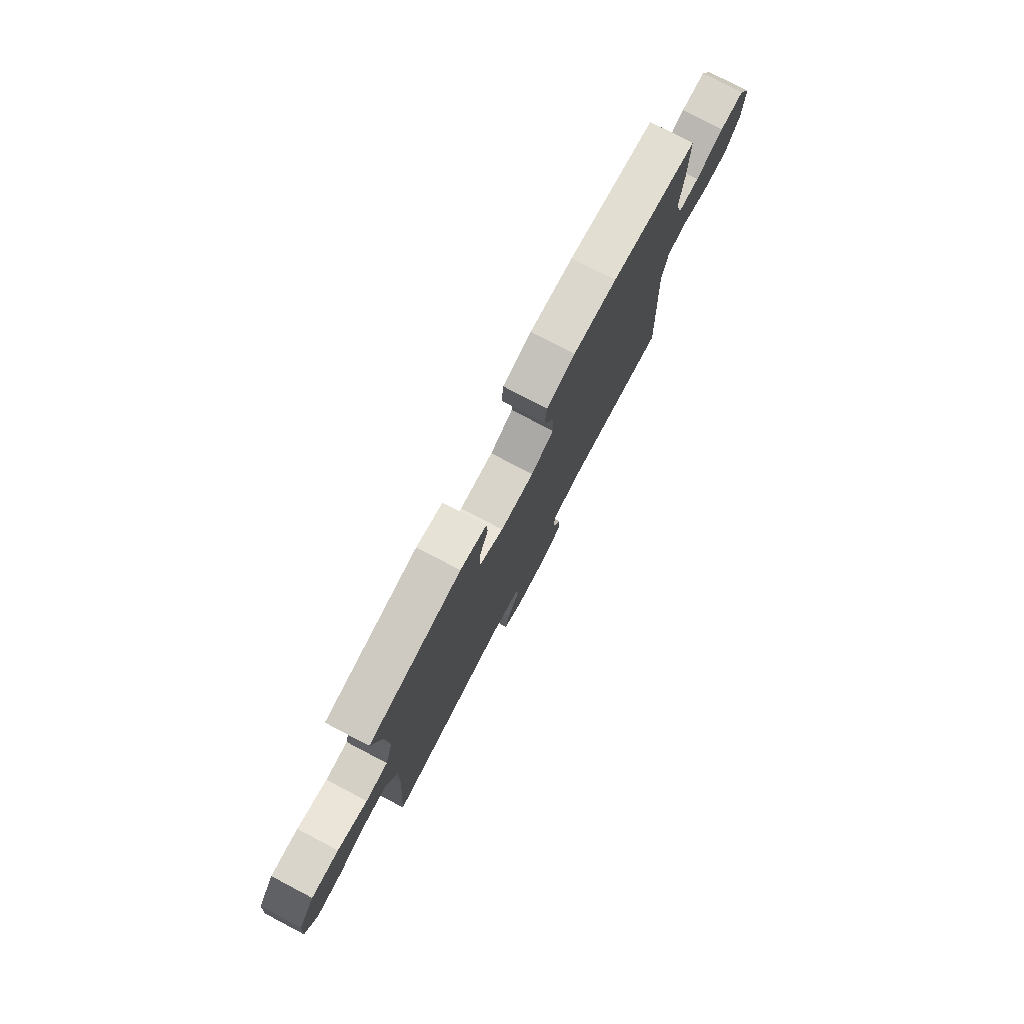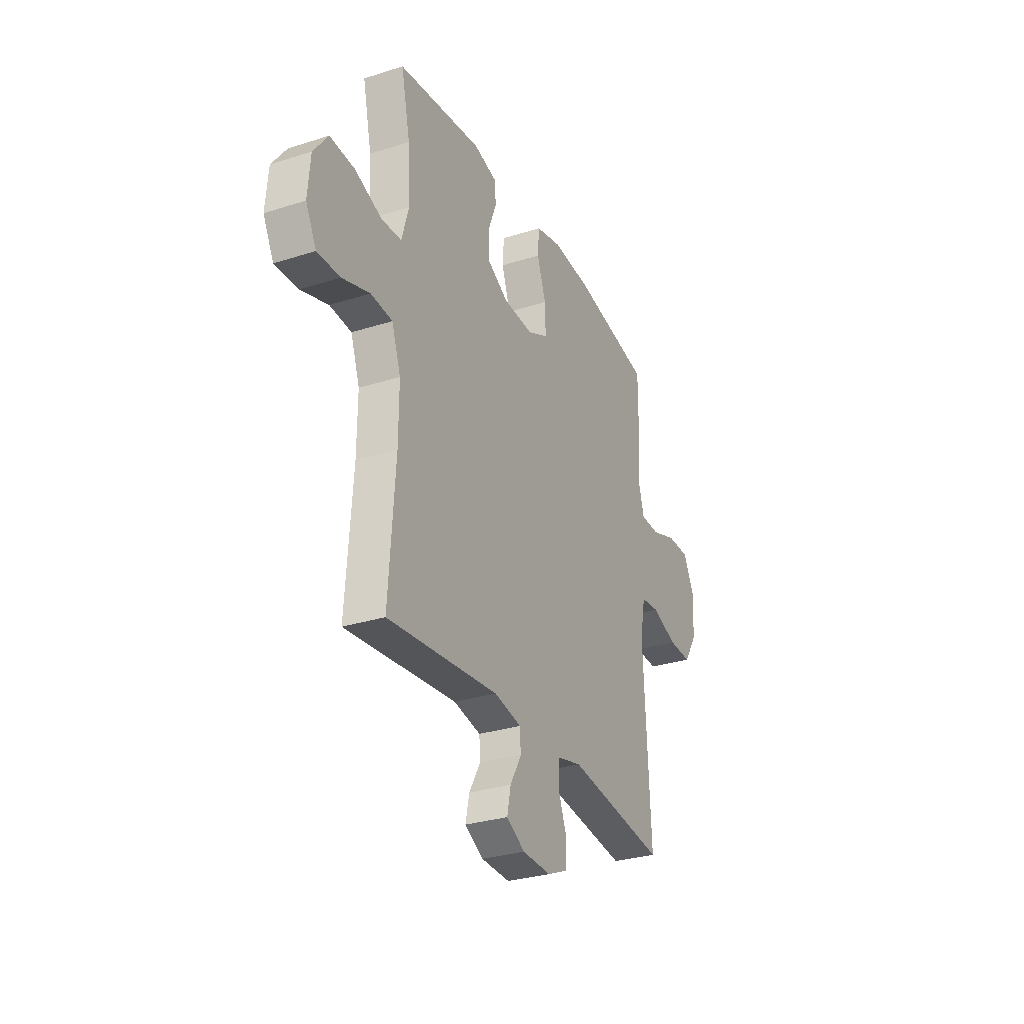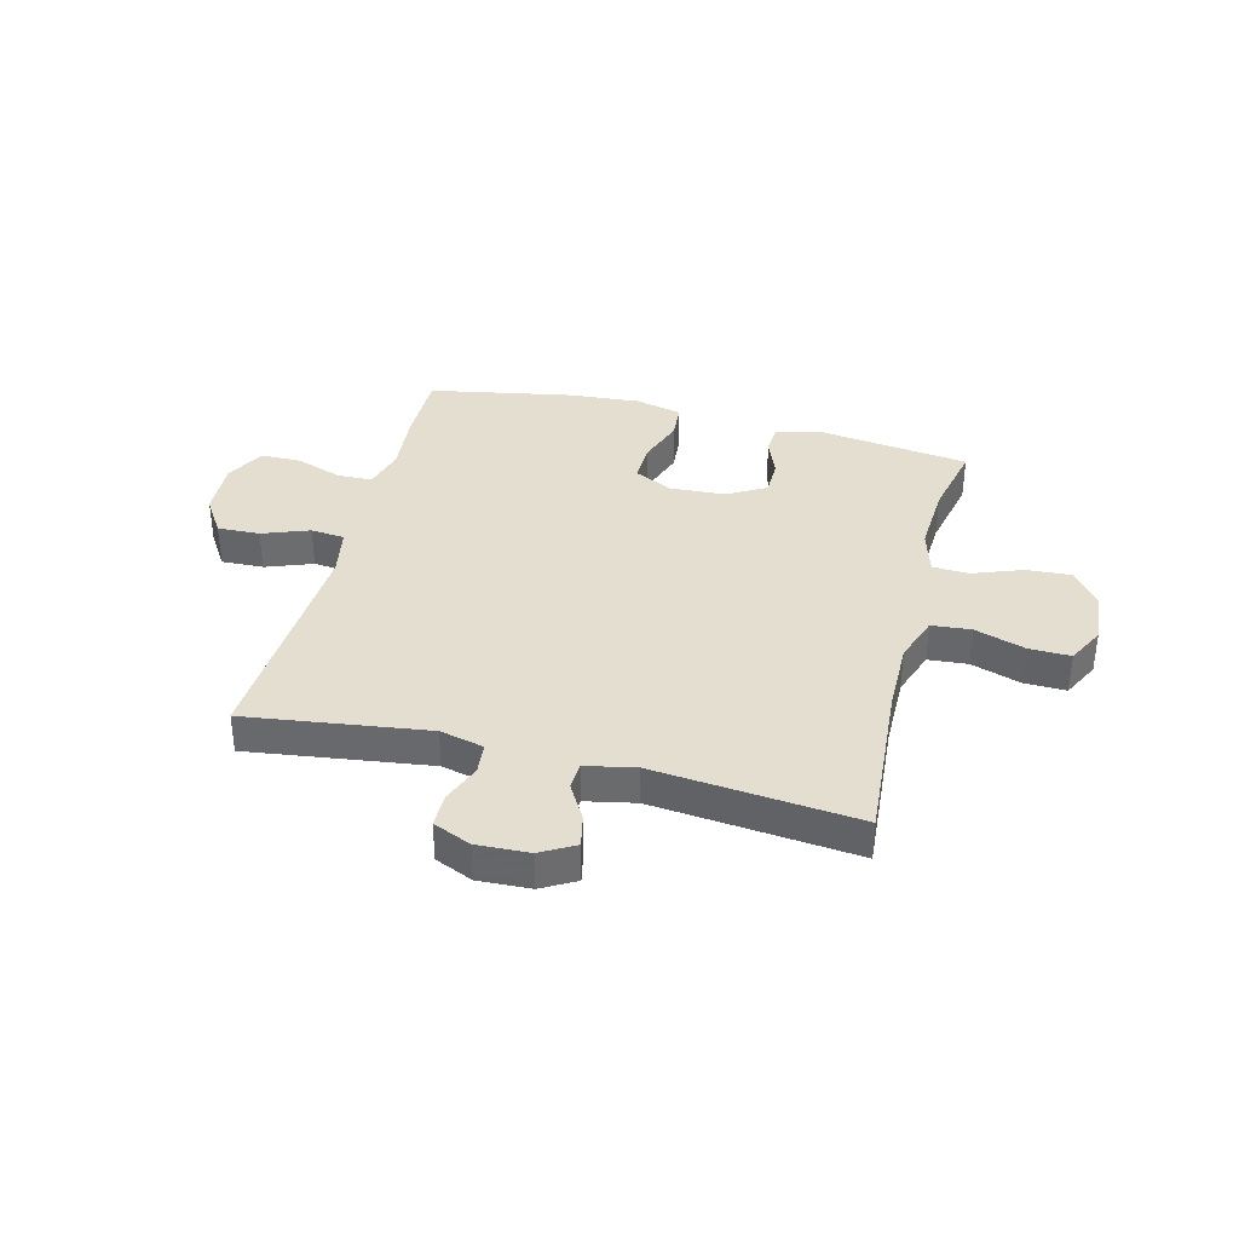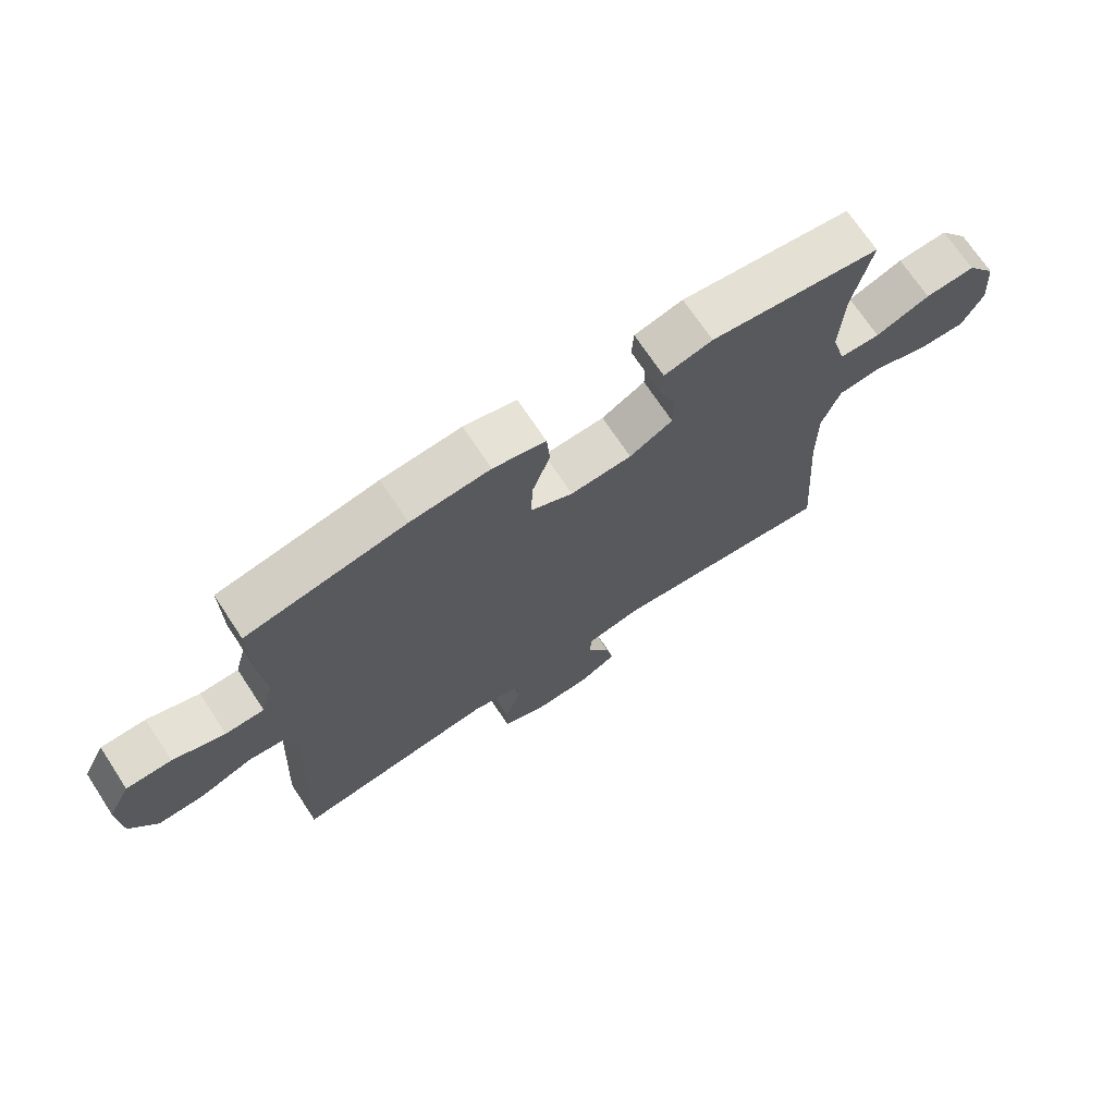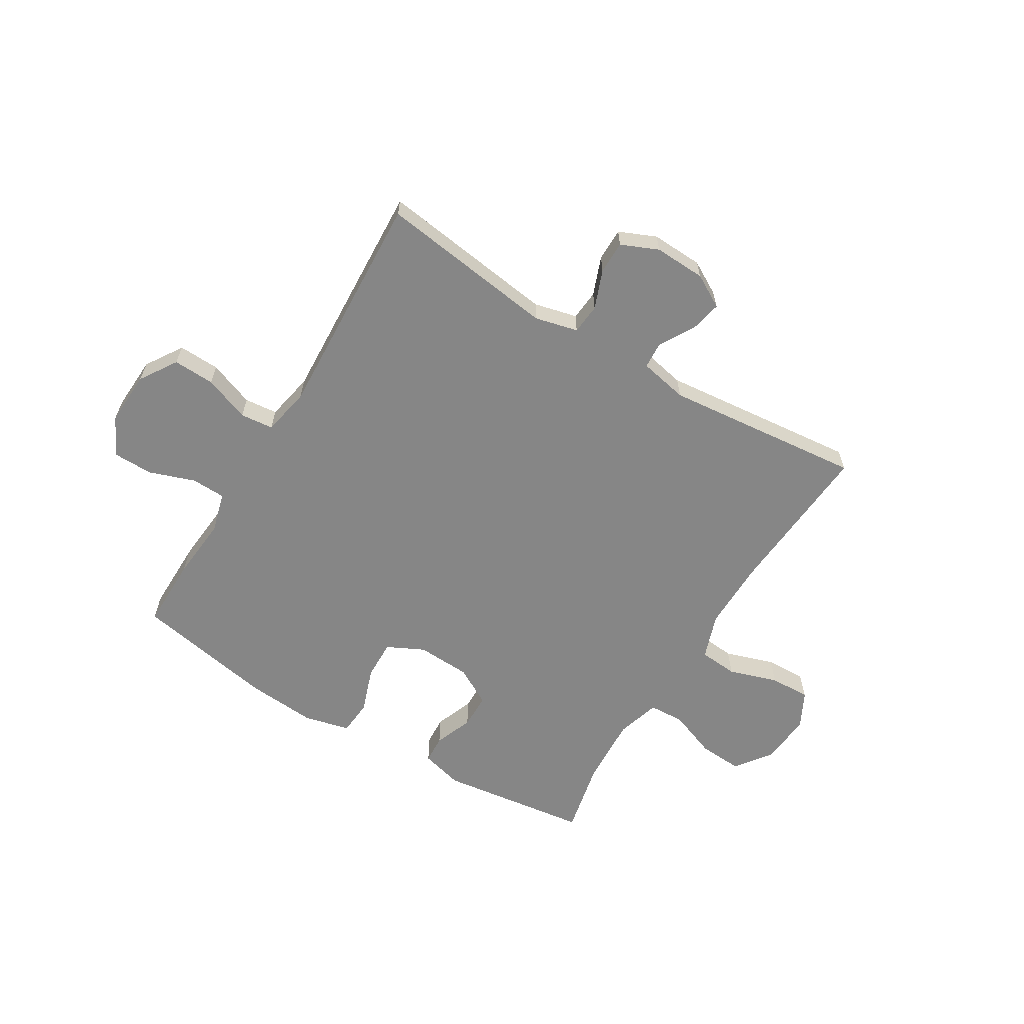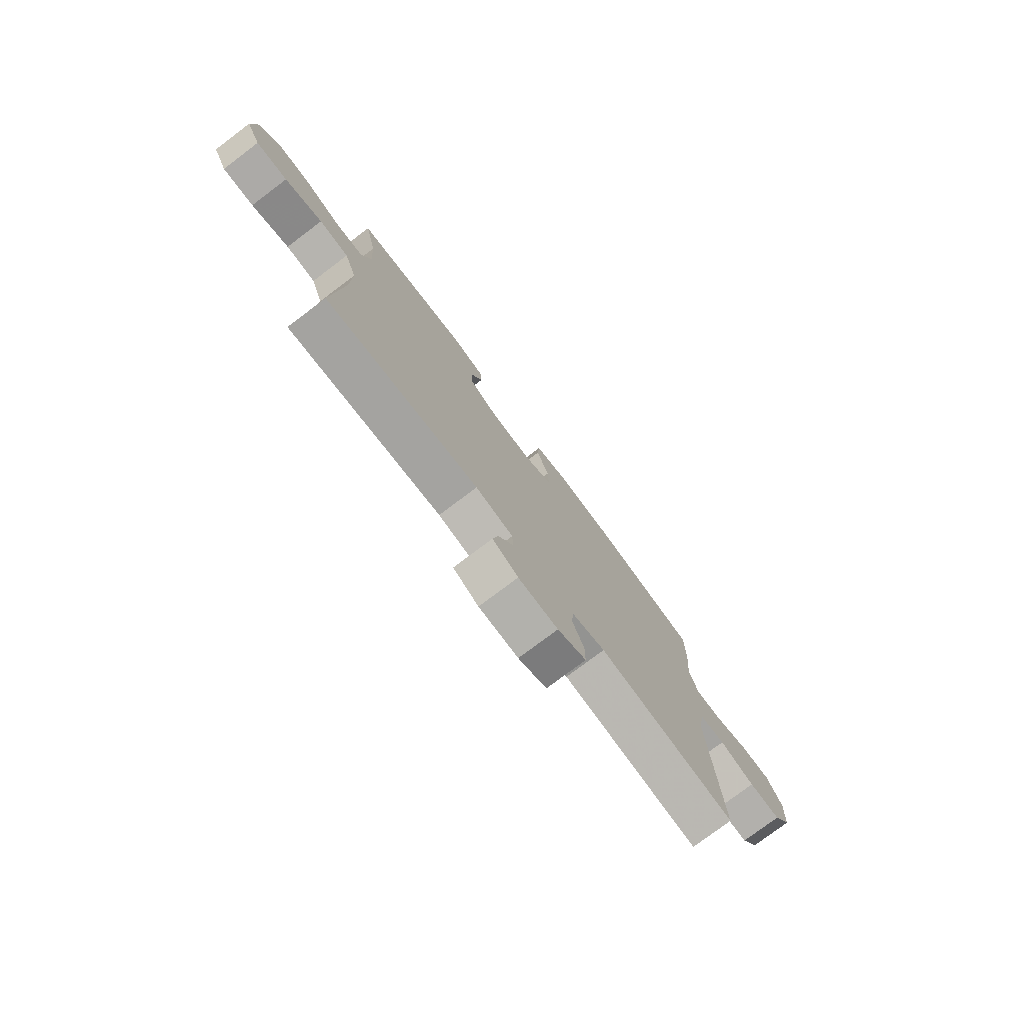
<metadata>
{"format":"obj","ext":"obj","renderer":"f3d","projection":"perspective","resolution":1024,"background":"white","views":[{"elev":77.8,"azim":-62.4,"up":"+Z"},{"elev":-29.8,"azim":-65.0,"up":"+Z"},{"elev":36.5,"azim":-165.7,"up":"+Y"},{"elev":70.7,"azim":146.6,"up":"+Z"},{"elev":-62.0,"azim":148.8,"up":"+Y"},{"elev":-77.2,"azim":-53.0,"up":"+Z"}]}
</metadata>
<code>
v -0.5 0.07 0.5
v -0.228 0.07 0.536
v -0.151 0.07 0.516
v -0.148 0.07 0.464
v -0.175 0.07 0.394
v -0.174 0.07 0.33
v -0.105 0.07 0.291
v -0.007 0.07 0.286
v 0.06 0.07 0.319
v 0.058 0.07 0.391
v 0.029 0.07 0.474
v 0.034 0.07 0.538
v 0.118 0.07 0.558
v 0.245 0.07 0.548
v 0.5 0.07 0.5
v 0.499 0.07 0.37
v 0.489 0.07 0.256
v 0.509 0.07 0.183
v 0.571 0.07 0.181
v 0.654 0.07 0.21
v 0.726 0.07 0.209
v 0.762 0.07 0.139
v 0.757 0.07 0.04
v 0.714 0.07 -0.027
v 0.639 0.07 -0.024
v 0.556 0.07 0.007
v 0.496 0.07 0.001
v 0.479 0.07 -0.086
v 0.5 0.07 -0.5
v 0.178 0.07 -0.456
v 0.1 0.07 -0.475
v 0.095 0.07 -0.53
v 0.122 0.07 -0.6
v 0.122 0.07 -0.66
v 0.055 0.07 -0.689
v -0.038 0.07 -0.685
v -0.098 0.07 -0.651
v -0.086 0.07 -0.594
v -0.049 0.07 -0.53
v -0.052 0.07 -0.482
v -0.14 0.07 -0.464
v -0.5 0.07 -0.5
v -0.479 0.07 -0.213
v -0.478 0.07 -0.086
v -0.507 0.07 -0.003
v -0.577 0.07 0.003
v -0.666 0.07 -0.026
v -0.74 0.07 -0.028
v -0.774 0.07 0.038
v -0.766 0.07 0.132
v -0.719 0.07 0.196
v -0.639 0.07 0.191
v -0.552 0.07 0.158
v -0.487 0.07 0.161
v -0.464 0.07 0.241
v -0.471 0.07 0.366
v -0.5 0 0.5
v -0.228 0 0.536
v -0.151 0 0.516
v -0.148 0 0.464
v -0.175 0 0.394
v -0.174 0 0.33
v -0.105 0 0.291
v -0.007 0 0.286
v 0.06 0 0.319
v 0.058 0 0.391
v 0.029 0 0.474
v 0.034 0 0.538
v 0.118 0 0.558
v 0.245 0 0.548
v 0.5 0 0.5
v 0.499 0 0.37
v 0.489 0 0.256
v 0.509 0 0.183
v 0.571 0 0.181
v 0.654 0 0.21
v 0.726 0 0.209
v 0.762 0 0.139
v 0.757 0 0.04
v 0.714 0 -0.027
v 0.639 0 -0.024
v 0.556 0 0.007
v 0.496 0 0.001
v 0.479 0 -0.086
v 0.5 0 -0.5
v 0.178 0 -0.456
v 0.1 0 -0.475
v 0.095 0 -0.53
v 0.122 0 -0.6
v 0.122 0 -0.66
v 0.055 0 -0.689
v -0.038 0 -0.685
v -0.098 0 -0.651
v -0.086 0 -0.594
v -0.049 0 -0.53
v -0.052 0 -0.482
v -0.14 0 -0.464
v -0.5 0 -0.5
v -0.479 0 -0.213
v -0.478 0 -0.086
v -0.507 0 -0.003
v -0.577 0 0.003
v -0.666 0 -0.026
v -0.74 0 -0.028
v -0.774 0 0.038
v -0.766 0 0.132
v -0.719 0 0.196
v -0.639 0 0.191
v -0.552 0 0.158
v -0.487 0 0.161
v -0.464 0 0.241
v -0.471 0 0.366
f 50 51 52 53
f 50 53 54
f 49 50 54
f 46 47 48 49
f 45 46 49 54
f 44 45 54 55
f 41 42 43
f 40 41 43 44
f 36 37 38 39
f 36 39 40
f 35 36 40
f 32 33 34 35
f 31 32 35 40
f 30 31 40 44
f 28 29 30 44
f 23 24 25 26
f 23 26 27
f 22 23 27
f 19 20 21 22
f 18 19 22 27
f 17 18 27 28
f 15 16 17
f 14 15 17
f 10 11 12 13
f 9 10 13 14
f 2 3 4 5
f 56 1 2 5
f 55 56 5 6
f 9 14 17 28
f 8 9 28 44
f 7 8 44 55
f 6 7 55
f 109 108 107 106
f 110 109 106
f 110 106 105
f 105 104 103 102
f 110 105 102 101
f 111 110 101 100
f 99 98 97
f 100 99 97 96
f 95 94 93 92
f 96 95 92
f 96 92 91
f 91 90 89 88
f 96 91 88 87
f 100 96 87 86
f 100 86 85 84
f 82 81 80 79
f 83 82 79
f 83 79 78
f 78 77 76 75
f 83 78 75 74
f 84 83 74 73
f 73 72 71
f 73 71 70
f 69 68 67 66
f 70 69 66 65
f 61 60 59 58
f 61 58 57 112
f 62 61 112 111
f 84 73 70 65
f 100 84 65 64
f 111 100 64 63
f 111 63 62
f 1 57 58 2
f 2 58 59 3
f 3 59 60 4
f 4 60 61 5
f 5 61 62 6
f 6 62 63 7
f 7 63 64 8
f 8 64 65 9
f 9 65 66 10
f 10 66 67 11
f 11 67 68 12
f 12 68 69 13
f 13 69 70 14
f 14 70 71 15
f 15 71 72 16
f 16 72 73 17
f 17 73 74 18
f 18 74 75 19
f 19 75 76 20
f 20 76 77 21
f 21 77 78 22
f 22 78 79 23
f 23 79 80 24
f 24 80 81 25
f 25 81 82 26
f 26 82 83 27
f 27 83 84 28
f 28 84 85 29
f 29 85 86 30
f 30 86 87 31
f 31 87 88 32
f 32 88 89 33
f 33 89 90 34
f 34 90 91 35
f 35 91 92 36
f 36 92 93 37
f 37 93 94 38
f 38 94 95 39
f 39 95 96 40
f 40 96 97 41
f 41 97 98 42
f 42 98 99 43
f 43 99 100 44
f 44 100 101 45
f 45 101 102 46
f 46 102 103 47
f 47 103 104 48
f 48 104 105 49
f 49 105 106 50
f 50 106 107 51
f 51 107 108 52
f 52 108 109 53
f 53 109 110 54
f 54 110 111 55
f 55 111 112 56
f 56 112 57 1

</code>
